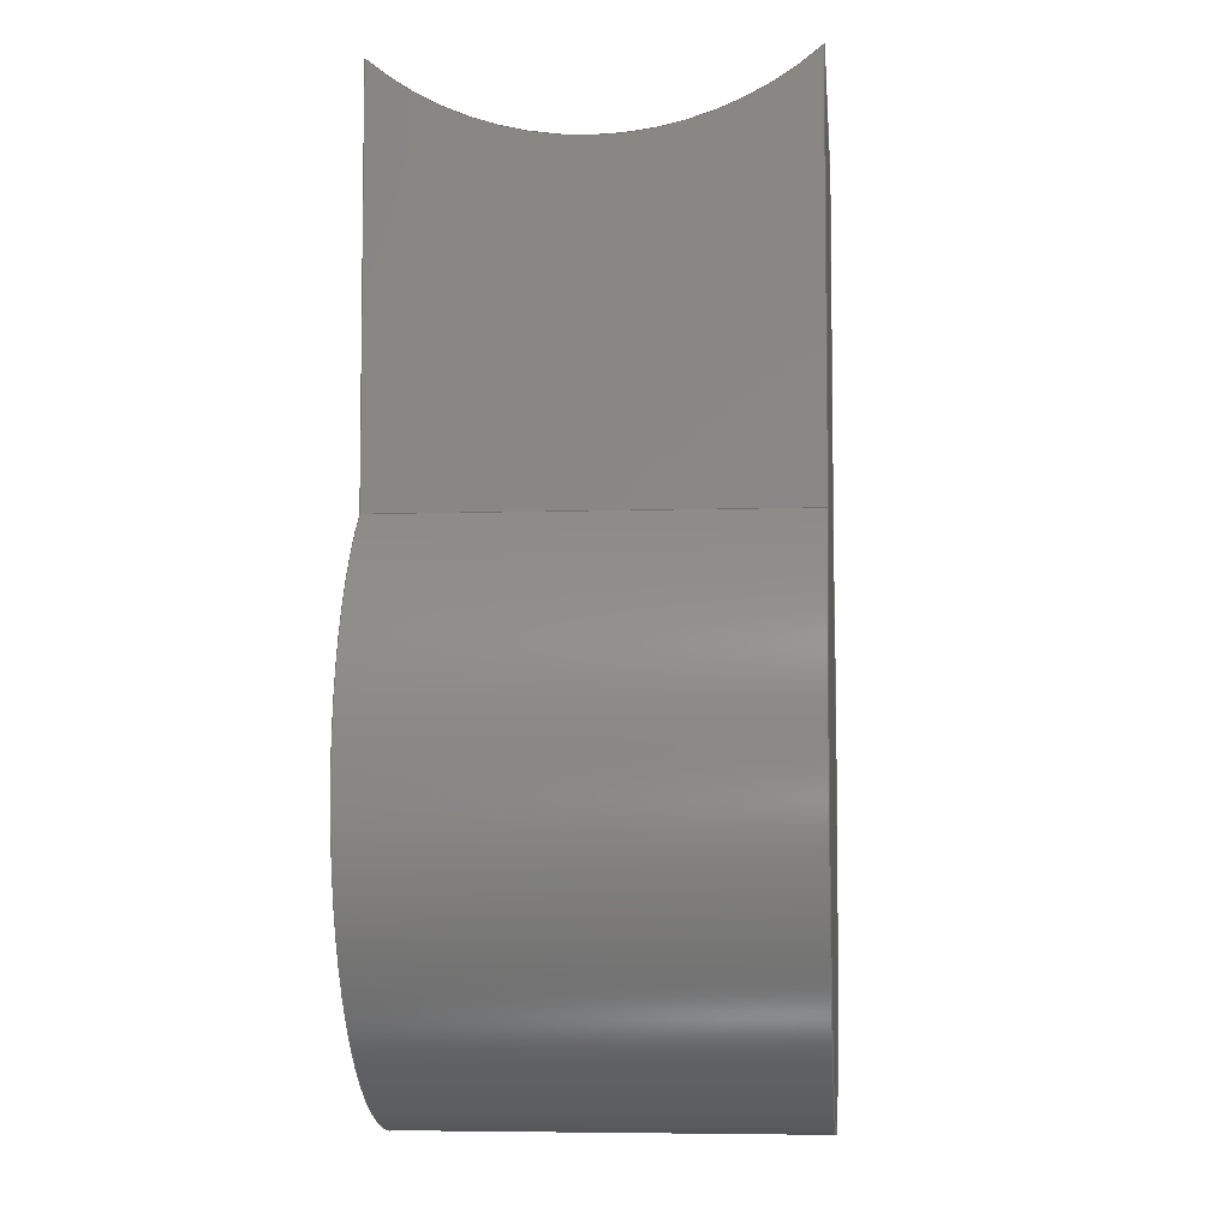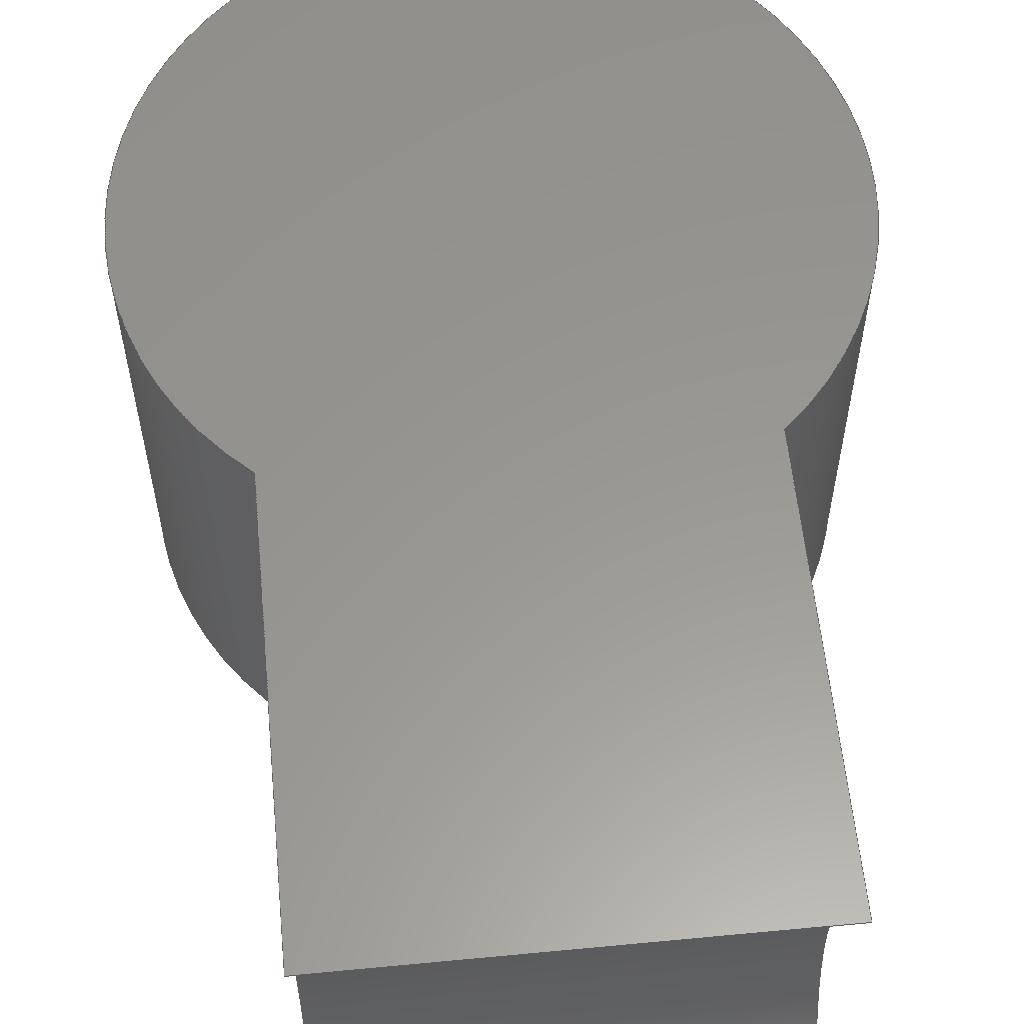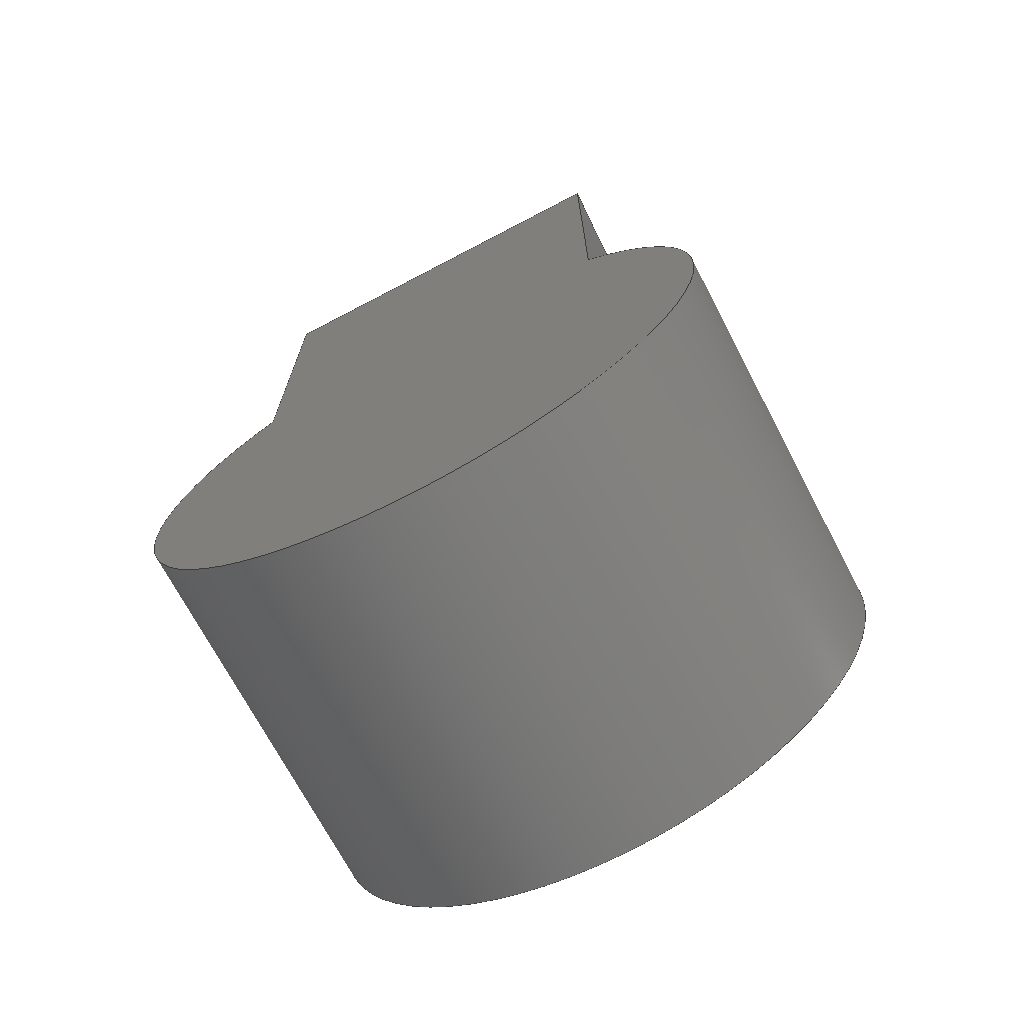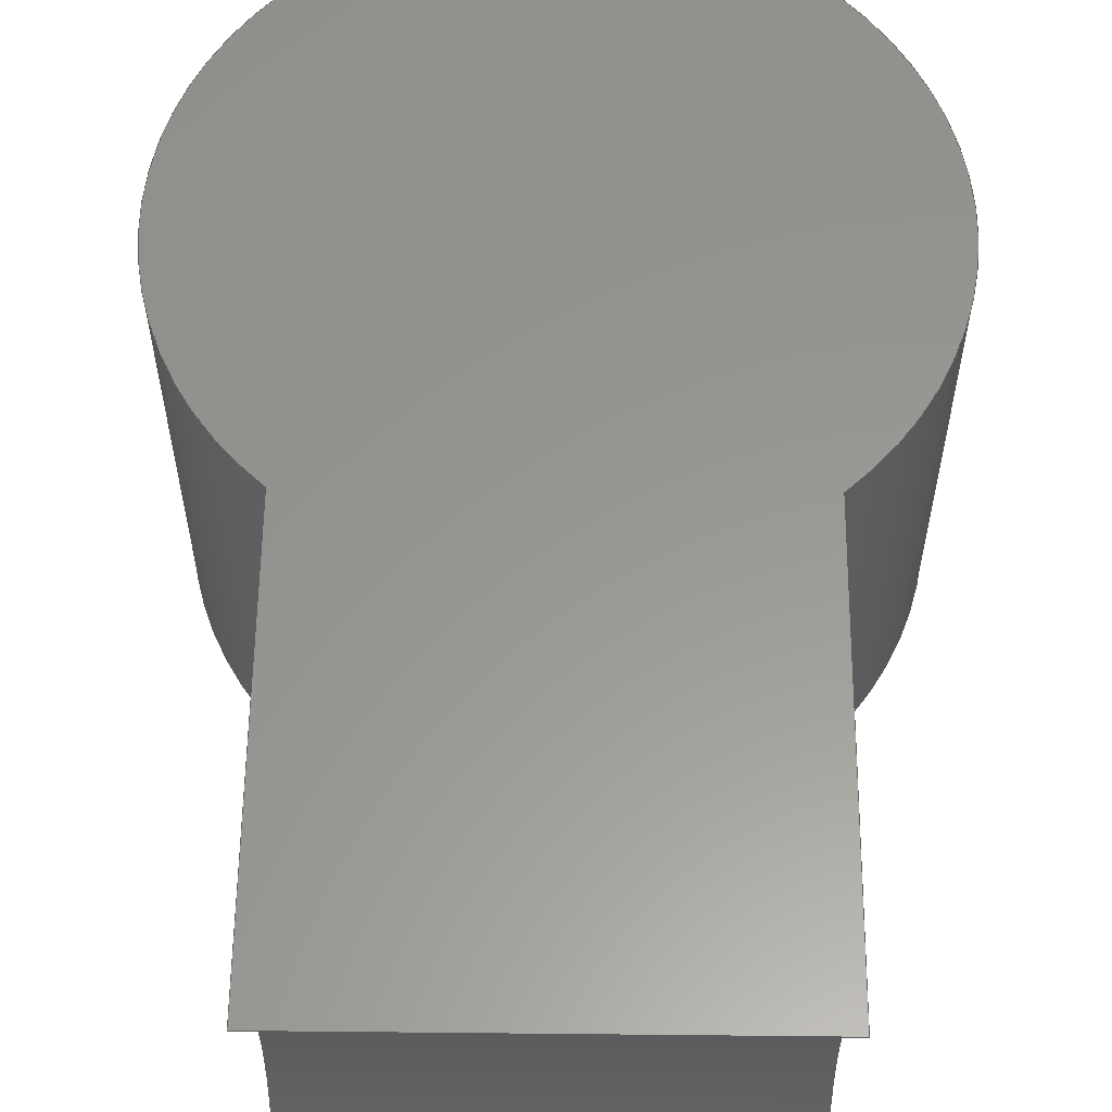
<metadata>
{"format":"step","ext":"step","renderer":"f3d","projection":"perspective","resolution":1024,"background":"white","views":[{"elev":-5.8,"azim":-84.4,"up":"+Z"},{"elev":58.7,"azim":-5.6,"up":"+Y"},{"elev":-70.9,"azim":27.7,"up":"+Z"},{"elev":58.7,"azim":0.6,"up":"+Y"}]}
</metadata>
<code>
ISO-10303-21;
DATA;
#1=MECHANICAL_DESIGN_AND_DRAUGHTING_RELATIONSHIP('Isometric','',#15,#16);
#2=MECHANICAL_DESIGN_AND_DRAUGHTING_RELATIONSHIP('Front','',#17,#16);
#3=MECHANICAL_DESIGN_AND_DRAUGHTING_RELATIONSHIP('Top','',#18,#16);
#4=MECHANICAL_DESIGN_AND_DRAUGHTING_RELATIONSHIP('Right','',#19,#16);
#5=MAPPED_ITEM('',#10,#164);
#6=MAPPED_ITEM('',#11,#165);
#7=MAPPED_ITEM('',#12,#166);
#8=MAPPED_ITEM('',#13,#167);
#9=MAPPED_ITEM('',#14,#168);
#10=REPRESENTATION_MAP(#164,#34);
#11=REPRESENTATION_MAP(#165,#279);
#12=REPRESENTATION_MAP(#166,#34);
#13=REPRESENTATION_MAP(#167,#34);
#14=REPRESENTATION_MAP(#168,#34);
#15=DRAUGHTING_MODEL('Isometric',(#5,#21),#271);
#16=DRAUGHTING_MODEL('',(#6,#165),#271);
#17=DRAUGHTING_MODEL('Front',(#7,#22),#271);
#18=DRAUGHTING_MODEL('Top',(#8,#23),#271);
#19=DRAUGHTING_MODEL('Right',(#9,#24),#271);
#20=MECHANICAL_DESIGN_GEOMETRIC_PRESENTATION_REPRESENTATION('',(#35),#272);
#21=CAMERA_MODEL_D3('Isometric',#156,#25);
#22=CAMERA_MODEL_D3('Front',#158,#26);
#23=CAMERA_MODEL_D3('Top',#160,#27);
#24=CAMERA_MODEL_D3('Right',#162,#28);
#25=VIEW_VOLUME(.PARALLEL.,#254,16.99,0,.F.,0,.F.,.F.,#29);
#26=VIEW_VOLUME(.PARALLEL.,#257,117.7,0,.F.,0,.F.,.F.,#30);
#27=VIEW_VOLUME(.PARALLEL.,#260,117.7,0,.F.,0,.F.,.F.,#31);
#28=VIEW_VOLUME(.PARALLEL.,#263,117.7,0,.F.,0,.F.,.F.,#32);
#29=PLANAR_BOX('view window',0,0,#157);
#30=PLANAR_BOX('view window',0,0,#159);
#31=PLANAR_BOX('view window',0,0,#161);
#32=PLANAR_BOX('view window',0,0,#163);
#33=SHAPE_REPRESENTATION_RELATIONSHIP('SRR','None',#279,#34);
#34=ADVANCED_BREP_SHAPE_REPRESENTATION('',(#37),#271);
#35=STYLED_ITEM('',(#288),#37);
#36=STYLED_ITEM('',(#289),#6);
#37=MANIFOLD_SOLID_BREP('Solid1',#126);
#38=PLANE('',#149);
#39=PLANE('',#150);
#40=PLANE('',#152);
#41=PLANE('',#155);
#42=FACE_OUTER_BOUND('',#48,.T.);
#43=FACE_OUTER_BOUND('',#49,.T.);
#44=FACE_OUTER_BOUND('',#50,.T.);
#45=FACE_OUTER_BOUND('',#51,.T.);
#46=FACE_OUTER_BOUND('',#52,.T.);
#47=FACE_OUTER_BOUND('',#53,.T.);
#48=EDGE_LOOP('',(#94,#95,#96,#97));
#49=EDGE_LOOP('',(#98,#99,#100,#101));
#50=EDGE_LOOP('',(#102,#103,#104,#105));
#51=EDGE_LOOP('',(#106,#107,#108,#109));
#52=EDGE_LOOP('',(#110,#111,#112,#113));
#53=EDGE_LOOP('',(#114,#115,#116,#117));
#54=CIRCLE('',#147,46);
#55=CIRCLE('',#148,46);
#56=CIRCLE('',#151,46);
#57=CIRCLE('',#154,46);
#58=LINE('',#229,#66);
#59=LINE('',#233,#67);
#60=LINE('',#237,#68);
#61=LINE('',#239,#69);
#62=LINE('',#240,#70);
#63=LINE('',#243,#71);
#64=LINE('',#247,#72);
#65=LINE('',#248,#73);
#66=VECTOR('',#173,10);
#67=VECTOR('',#176,10);
#68=VECTOR('',#181,10);
#69=VECTOR('',#182,10);
#70=VECTOR('',#183,10);
#71=VECTOR('',#186,10);
#72=VECTOR('',#191,10);
#73=VECTOR('',#192,10);
#74=VERTEX_POINT('',#227);
#75=VERTEX_POINT('',#228);
#76=VERTEX_POINT('',#230);
#77=VERTEX_POINT('',#232);
#78=VERTEX_POINT('',#236);
#79=VERTEX_POINT('',#238);
#80=VERTEX_POINT('',#242);
#81=VERTEX_POINT('',#246);
#82=EDGE_CURVE('',#74,#75,#58,.T.);
#83=EDGE_CURVE('',#76,#74,#54,.T.);
#84=EDGE_CURVE('',#77,#76,#59,.T.);
#85=EDGE_CURVE('',#75,#77,#55,.T.);
#86=EDGE_CURVE('',#78,#77,#60,.T.);
#87=EDGE_CURVE('',#78,#79,#61,.T.);
#88=EDGE_CURVE('',#75,#79,#62,.T.);
#89=EDGE_CURVE('',#76,#80,#63,.T.);
#90=EDGE_CURVE('',#80,#78,#56,.T.);
#91=EDGE_CURVE('',#81,#74,#64,.T.);
#92=EDGE_CURVE('',#80,#81,#65,.T.);
#93=EDGE_CURVE('',#79,#81,#57,.T.);
#94=ORIENTED_EDGE('',*,*,#82,.F.);
#95=ORIENTED_EDGE('',*,*,#83,.F.);
#96=ORIENTED_EDGE('',*,*,#84,.F.);
#97=ORIENTED_EDGE('',*,*,#85,.F.);
#98=ORIENTED_EDGE('',*,*,#85,.T.);
#99=ORIENTED_EDGE('',*,*,#86,.F.);
#100=ORIENTED_EDGE('',*,*,#87,.T.);
#101=ORIENTED_EDGE('',*,*,#88,.F.);
#102=ORIENTED_EDGE('',*,*,#84,.T.);
#103=ORIENTED_EDGE('',*,*,#89,.T.);
#104=ORIENTED_EDGE('',*,*,#90,.T.);
#105=ORIENTED_EDGE('',*,*,#86,.T.);
#106=ORIENTED_EDGE('',*,*,#91,.F.);
#107=ORIENTED_EDGE('',*,*,#92,.F.);
#108=ORIENTED_EDGE('',*,*,#89,.F.);
#109=ORIENTED_EDGE('',*,*,#83,.T.);
#110=ORIENTED_EDGE('',*,*,#92,.T.);
#111=ORIENTED_EDGE('',*,*,#93,.F.);
#112=ORIENTED_EDGE('',*,*,#87,.F.);
#113=ORIENTED_EDGE('',*,*,#90,.F.);
#114=ORIENTED_EDGE('',*,*,#82,.T.);
#115=ORIENTED_EDGE('',*,*,#88,.T.);
#116=ORIENTED_EDGE('',*,*,#93,.T.);
#117=ORIENTED_EDGE('',*,*,#91,.T.);
#118=CYLINDRICAL_SURFACE('',#146,46);
#119=CYLINDRICAL_SURFACE('',#153,46);
#120=ADVANCED_FACE('',(#42),#118,.T.);
#121=ADVANCED_FACE('',(#43),#38,.T.);
#122=ADVANCED_FACE('',(#44),#39,.F.);
#123=ADVANCED_FACE('',(#45),#40,.T.);
#124=ADVANCED_FACE('',(#46),#119,.F.);
#125=ADVANCED_FACE('',(#47),#41,.T.);
#126=CLOSED_SHELL('',(#120,#121,#122,#123,#124,#125));
#127=DERIVED_UNIT_ELEMENT(#129,1);
#128=DERIVED_UNIT_ELEMENT(#274,3);
#129=(
MASS_UNIT()
NAMED_UNIT(*)
SI_UNIT($,.GRAM.)
);
#130=DERIVED_UNIT((#127,#128));
#131=MEASURE_REPRESENTATION_ITEM('density measure',
POSITIVE_RATIO_MEASURE(1),#130);
#132=PROPERTY_DEFINITION_REPRESENTATION(#137,#134);
#133=PROPERTY_DEFINITION_REPRESENTATION(#138,#135);
#134=REPRESENTATION('material name',(#136),#271);
#135=REPRESENTATION('density',(#131),#271);
#136=DESCRIPTIVE_REPRESENTATION_ITEM('Generic','Generic');
#137=PROPERTY_DEFINITION('material property','material name',#281);
#138=PROPERTY_DEFINITION('material property','density of part',#281);
#139=DATE_TIME_ROLE('creation_date');
#140=APPLIED_DATE_AND_TIME_ASSIGNMENT(#141,#139,(#281));
#141=DATE_AND_TIME(#142,#143);
#142=CALENDAR_DATE(2021,29,1);
#143=LOCAL_TIME(1,29,36,#144);
#144=COORDINATED_UNIVERSAL_TIME_OFFSET(0,0,.BEHIND.);
#145=AXIS2_PLACEMENT_3D('placement',#225,#169,#170);
#146=AXIS2_PLACEMENT_3D('',#226,#171,#172);
#147=AXIS2_PLACEMENT_3D('',#231,#174,#175);
#148=AXIS2_PLACEMENT_3D('',#234,#177,#178);
#149=AXIS2_PLACEMENT_3D('',#235,#179,#180);
#150=AXIS2_PLACEMENT_3D('',#241,#184,#185);
#151=AXIS2_PLACEMENT_3D('',#244,#187,#188);
#152=AXIS2_PLACEMENT_3D('',#245,#189,#190);
#153=AXIS2_PLACEMENT_3D('',#249,#193,#194);
#154=AXIS2_PLACEMENT_3D('',#250,#195,#196);
#155=AXIS2_PLACEMENT_3D('',#251,#197,#198);
#156=AXIS2_PLACEMENT_3D('view reference',#252,#199,#200);
#157=AXIS2_PLACEMENT_3D('view window',#253,#201,#202);
#158=AXIS2_PLACEMENT_3D('view reference',#255,#203,#204);
#159=AXIS2_PLACEMENT_3D('view window',#256,#205,#206);
#160=AXIS2_PLACEMENT_3D('view reference',#258,#207,#208);
#161=AXIS2_PLACEMENT_3D('view window',#259,#209,#210);
#162=AXIS2_PLACEMENT_3D('view reference',#261,#211,#212);
#163=AXIS2_PLACEMENT_3D('view window',#262,#213,#214);
#164=AXIS2_PLACEMENT_3D('',#264,#215,#216);
#165=AXIS2_PLACEMENT_3D('',#265,#217,#218);
#166=AXIS2_PLACEMENT_3D('',#266,#219,#220);
#167=AXIS2_PLACEMENT_3D('',#267,#221,#222);
#168=AXIS2_PLACEMENT_3D('',#268,#223,#224);
#169=DIRECTION('axis',(0,0,1));
#170=DIRECTION('refdir',(1,0,0));
#171=DIRECTION('center_axis',(0,1,0));
#172=DIRECTION('ref_axis',(1.837e-16,0,-1));
#173=DIRECTION('',(0,1,0));
#174=DIRECTION('center_axis',(0,-1,0));
#175=DIRECTION('ref_axis',(-1,0,0));
#176=DIRECTION('',(0,-1,0));
#177=DIRECTION('center_axis',(0,1,0));
#178=DIRECTION('ref_axis',(-1,0,0));
#179=DIRECTION('center_axis',(0,1,0));
#180=DIRECTION('ref_axis',(0,0,1));
#181=DIRECTION('',(0,0,-1));
#182=DIRECTION('',(1,0,0));
#183=DIRECTION('',(0,0,1));
#184=DIRECTION('center_axis',(1,0,0));
#185=DIRECTION('ref_axis',(0,0,-1));
#186=DIRECTION('',(0,-1.366e-16,1));
#187=DIRECTION('center_axis',(1,0,0));
#188=DIRECTION('ref_axis',(0,-1,0));
#189=DIRECTION('center_axis',(0,-1,-1.366e-16));
#190=DIRECTION('ref_axis',(0,1.366e-16,-1));
#191=DIRECTION('',(0,1.366e-16,-1));
#192=DIRECTION('',(1,0,0));
#193=DIRECTION('center_axis',(1,0,0));
#194=DIRECTION('ref_axis',(0,-1,0));
#195=DIRECTION('center_axis',(-1,0,0));
#196=DIRECTION('ref_axis',(0,-1,0));
#197=DIRECTION('center_axis',(1,0,0));
#198=DIRECTION('ref_axis',(0,0,-1));
#199=DIRECTION('center_axis',(-0.5774,0.5774,-0.5774));
#200=DIRECTION('ref_axis',(-0.7071,-0.7071,0));
#201=DIRECTION('center_axis',(0,0,1));
#202=DIRECTION('ref_axis',(1,0,0));
#203=DIRECTION('center_axis',(-2.22e-16,0,-1));
#204=DIRECTION('ref_axis',(-1,0,2.22e-16));
#205=DIRECTION('center_axis',(0,0,1));
#206=DIRECTION('ref_axis',(1,0,0));
#207=DIRECTION('center_axis',(0,-1,0));
#208=DIRECTION('ref_axis',(-1,0,0));
#209=DIRECTION('center_axis',(0,0,1));
#210=DIRECTION('ref_axis',(1,0,0));
#211=DIRECTION('center_axis',(-1,0,0));
#212=DIRECTION('ref_axis',(0,0,1));
#213=DIRECTION('center_axis',(0,0,1));
#214=DIRECTION('ref_axis',(1,0,0));
#215=DIRECTION('center_axis',(0,0,1));
#216=DIRECTION('ref_axis',(1,0,0));
#217=DIRECTION('center_axis',(0,0,1));
#218=DIRECTION('ref_axis',(1,0,0));
#219=DIRECTION('center_axis',(0,0,1));
#220=DIRECTION('ref_axis',(1,0,0));
#221=DIRECTION('center_axis',(0,0,1));
#222=DIRECTION('ref_axis',(1,0,0));
#223=DIRECTION('center_axis',(0,0,1));
#224=DIRECTION('ref_axis',(1,0,0));
#225=CARTESIAN_POINT('',(0,0,0));
#226=CARTESIAN_POINT('Origin',(0,0,-130));
#227=CARTESIAN_POINT('',(30,-30,-95.13));
#228=CARTESIAN_POINT('',(30,30,-95.13));
#229=CARTESIAN_POINT('',(30,0,-95.13));
#230=CARTESIAN_POINT('',(-30,-30,-95.13));
#231=CARTESIAN_POINT('Origin',(0,-30,-130));
#232=CARTESIAN_POINT('',(-30,30,-95.13));
#233=CARTESIAN_POINT('',(-30,0,-95.13));
#234=CARTESIAN_POINT('Origin',(0,30,-130));
#235=CARTESIAN_POINT('Origin',(0,30,-130));
#236=CARTESIAN_POINT('',(-30,30,-34.87));
#237=CARTESIAN_POINT('',(-30,30,-130));
#238=CARTESIAN_POINT('',(30,30,-34.87));
#239=CARTESIAN_POINT('',(0,30,-34.87));
#240=CARTESIAN_POINT('',(30,30,-130));
#241=CARTESIAN_POINT('Origin',(-30,2.22e-15,-82.44));
#242=CARTESIAN_POINT('',(-30,-30,-34.87));
#243=CARTESIAN_POINT('',(-30,-30,-3.674e-15));
#244=CARTESIAN_POINT('Origin',(-30,0,0));
#245=CARTESIAN_POINT('Origin',(0,-30,-34.87));
#246=CARTESIAN_POINT('',(30,-30,-34.87));
#247=CARTESIAN_POINT('',(30,-30,-3.674e-15));
#248=CARTESIAN_POINT('',(0,-30,-34.87));
#249=CARTESIAN_POINT('Origin',(0,0,0));
#250=CARTESIAN_POINT('Origin',(30,0,0));
#251=CARTESIAN_POINT('Origin',(30,2.22e-15,-82.44));
#252=CARTESIAN_POINT('Origin',(9.808,-9.808,9.808));
#253=CARTESIAN_POINT('Origin',(0,0,16.99));
#254=CARTESIAN_POINT('',(0,0,0));
#255=CARTESIAN_POINT('Origin',(2.613e-14,0,117.7));
#256=CARTESIAN_POINT('Origin',(0,0,117.7));
#257=CARTESIAN_POINT('',(0,0,0));
#258=CARTESIAN_POINT('Origin',(0,117.7,0));
#259=CARTESIAN_POINT('Origin',(0,0,117.7));
#260=CARTESIAN_POINT('',(0,0,0));
#261=CARTESIAN_POINT('Origin',(117.7,0,0));
#262=CARTESIAN_POINT('Origin',(0,0,117.7));
#263=CARTESIAN_POINT('',(0,0,0));
#264=CARTESIAN_POINT('Origin',(0,0,0));
#265=CARTESIAN_POINT('Origin',(0,0,0));
#266=CARTESIAN_POINT('Origin',(0,0,0));
#267=CARTESIAN_POINT('Origin',(0,0,0));
#268=CARTESIAN_POINT('Origin',(0,0,0));
#269=UNCERTAINTY_MEASURE_WITH_UNIT(LENGTH_MEASURE(0.01),#273,
'DISTANCE_ACCURACY_VALUE',
'Maximum model space distance between geometric entities at asserted c
onnectivities');
#270=UNCERTAINTY_MEASURE_WITH_UNIT(LENGTH_MEASURE(0.01),#273,
'DISTANCE_ACCURACY_VALUE',
'Maximum model space distance between geometric entities at asserted c
onnectivities');
#271=(
GEOMETRIC_REPRESENTATION_CONTEXT(3)
GLOBAL_UNCERTAINTY_ASSIGNED_CONTEXT((#269))
GLOBAL_UNIT_ASSIGNED_CONTEXT((#273,#275,#276))
REPRESENTATION_CONTEXT('','3D')
);
#272=(
GEOMETRIC_REPRESENTATION_CONTEXT(3)
GLOBAL_UNCERTAINTY_ASSIGNED_CONTEXT((#270))
GLOBAL_UNIT_ASSIGNED_CONTEXT((#273,#275,#276))
REPRESENTATION_CONTEXT('','3D')
);
#273=(
LENGTH_UNIT()
NAMED_UNIT(*)
SI_UNIT(.MILLI.,.METRE.)
);
#274=(
LENGTH_UNIT()
NAMED_UNIT(*)
SI_UNIT(.CENTI.,.METRE.)
);
#275=(
NAMED_UNIT(*)
PLANE_ANGLE_UNIT()
SI_UNIT($,.RADIAN.)
);
#276=(
NAMED_UNIT(*)
SI_UNIT($,.STERADIAN.)
SOLID_ANGLE_UNIT()
);
#277=SHAPE_DEFINITION_REPRESENTATION(#278,#279);
#278=PRODUCT_DEFINITION_SHAPE('',$,#281);
#279=SHAPE_REPRESENTATION('',(#145),#271);
#280=PRODUCT_DEFINITION_CONTEXT('part definition',#285,'design');
#281=PRODUCT_DEFINITION('thigh','thigh',#282,#280);
#282=PRODUCT_DEFINITION_FORMATION('',$,#287);
#283=PRODUCT_RELATED_PRODUCT_CATEGORY('thigh','thigh',(#287));
#284=APPLICATION_PROTOCOL_DEFINITION('international standard',
'ap242_managed_model_based_3d_engineering',2011,#285);
#285=APPLICATION_CONTEXT('Managed model based 3d engineering');
#286=PRODUCT_CONTEXT('part definition',#285,'mechanical');
#287=PRODUCT('thigh','thigh',$,(#286));
#288=PRESENTATION_STYLE_ASSIGNMENT((#290));
#289=PRESENTATION_STYLE_ASSIGNMENT((NULL_STYLE(.NULL.)));
#290=SURFACE_STYLE_USAGE(.BOTH.,#293);
#291=SURFACE_STYLE_RENDERING_WITH_PROPERTIES($,#297,(#292));
#292=SURFACE_STYLE_TRANSPARENT(0.48);
#293=SURFACE_SIDE_STYLE('',(#294,#291));
#294=SURFACE_STYLE_FILL_AREA(#295);
#295=FILL_AREA_STYLE('',(#296));
#296=FILL_AREA_STYLE_COLOUR('',#297);
#297=COLOUR_RGB('',0.003922,0.2431,0.9451);
ENDSEC;
END-ISO-10303-21;

</code>
